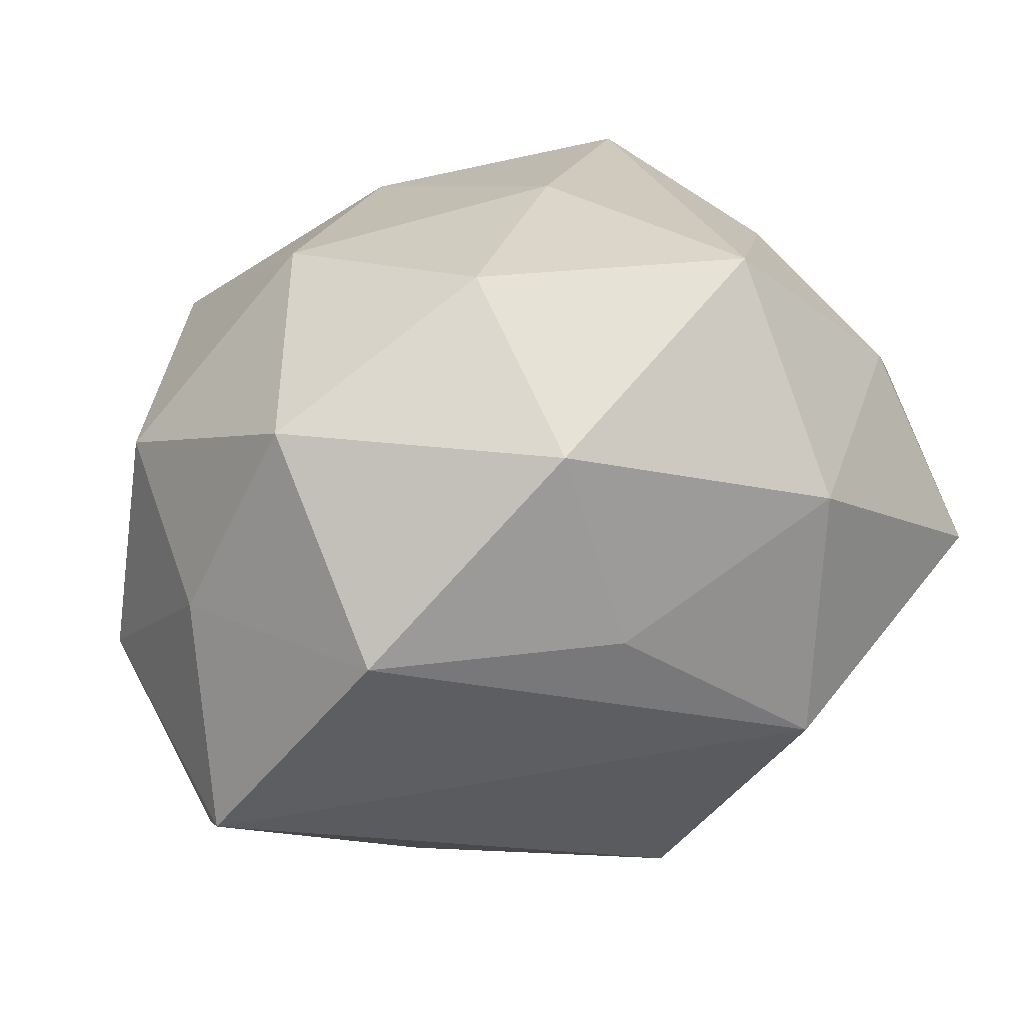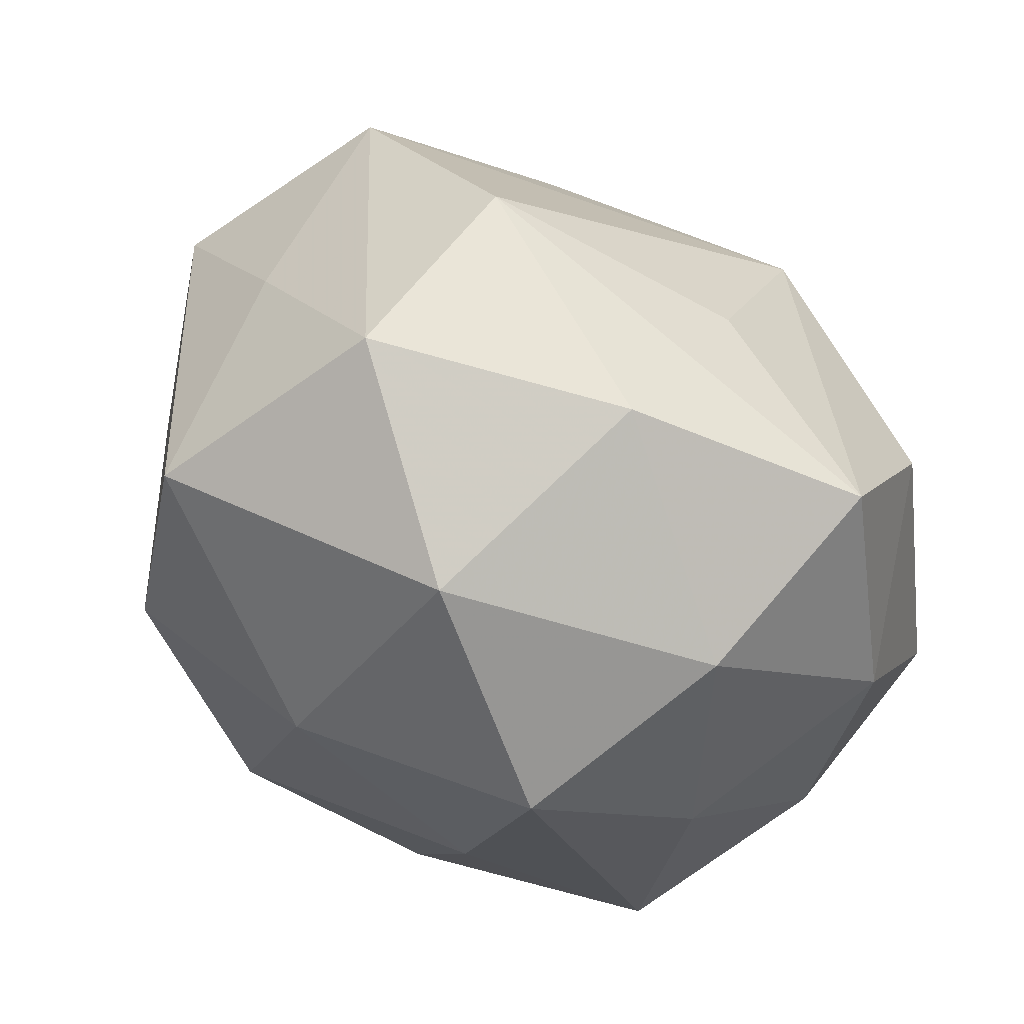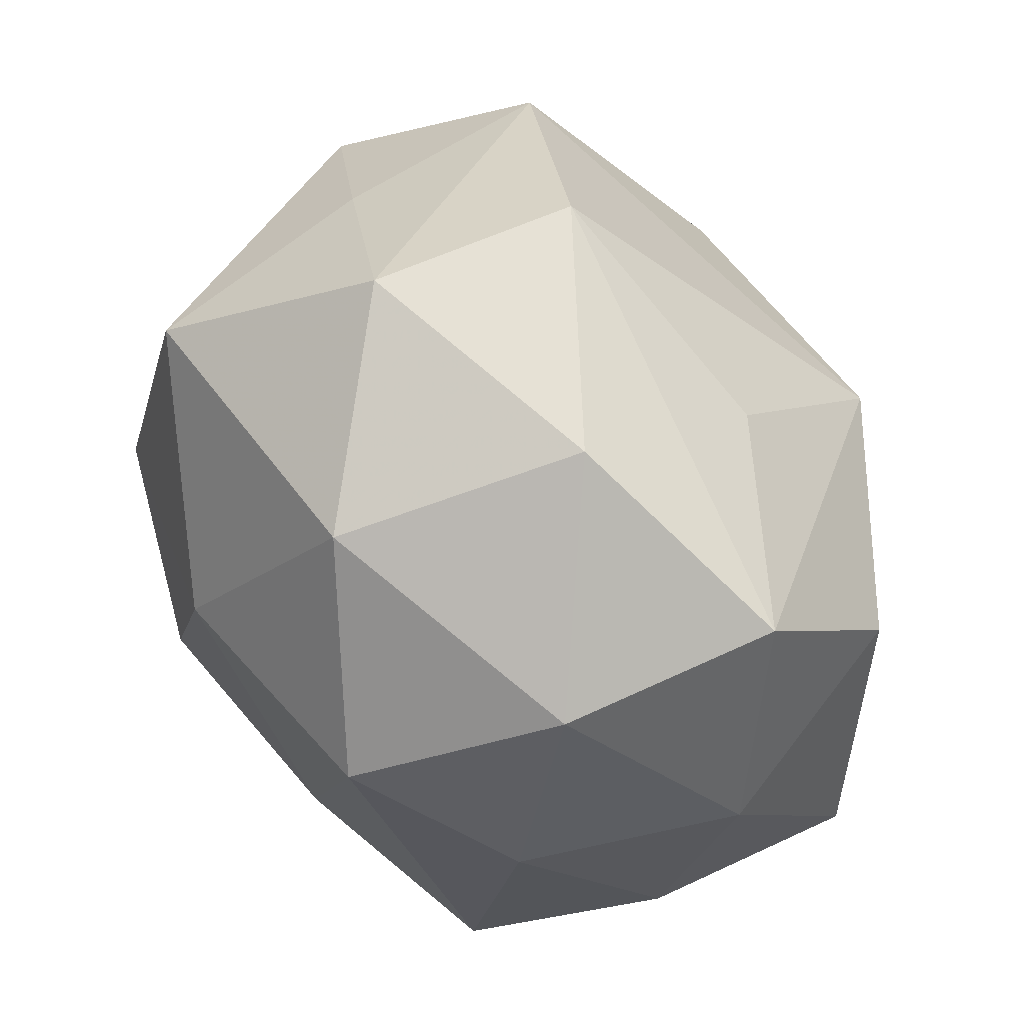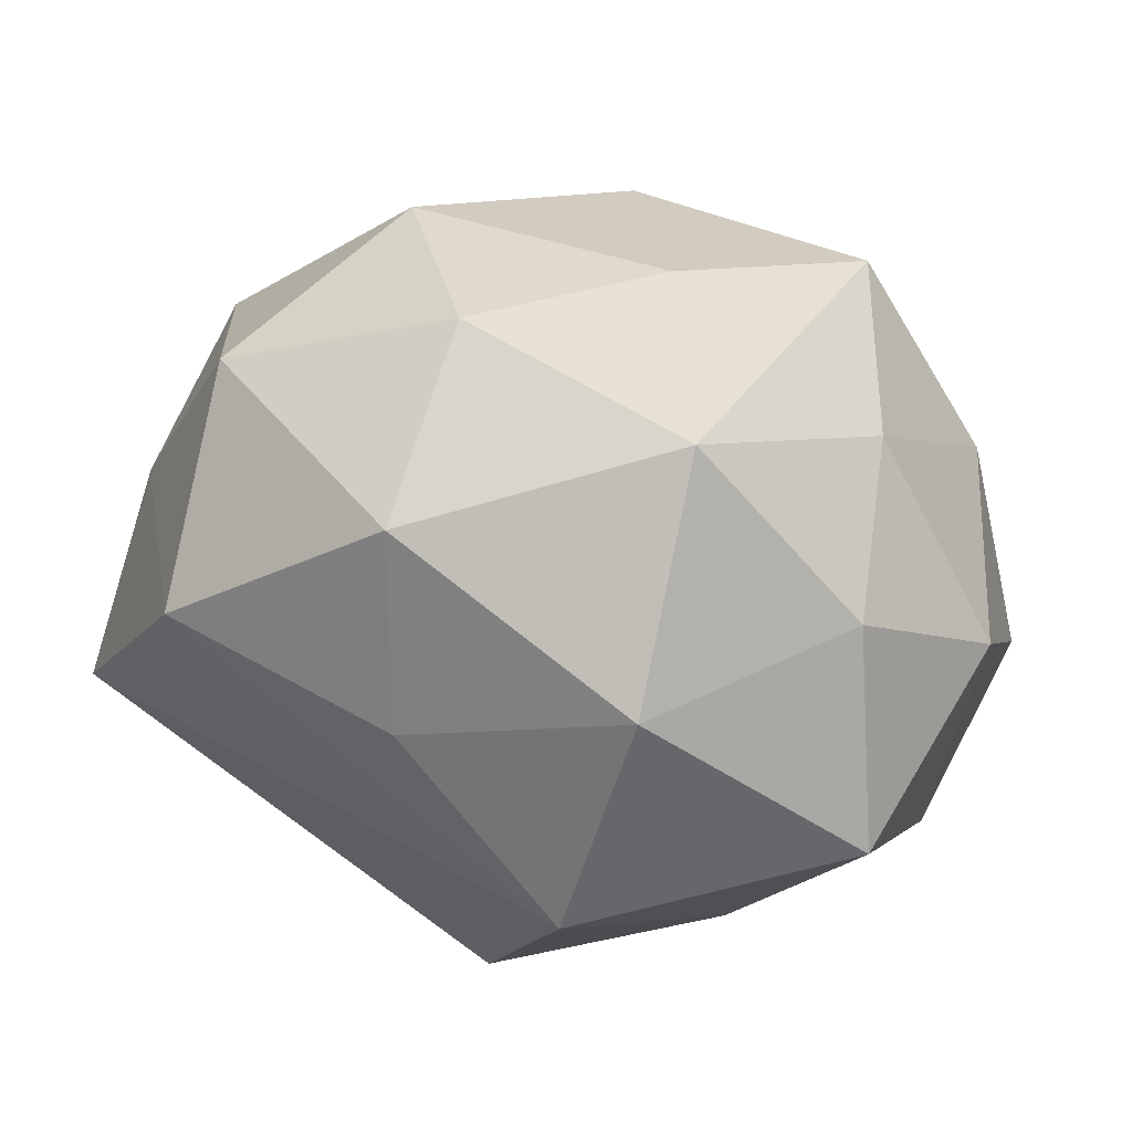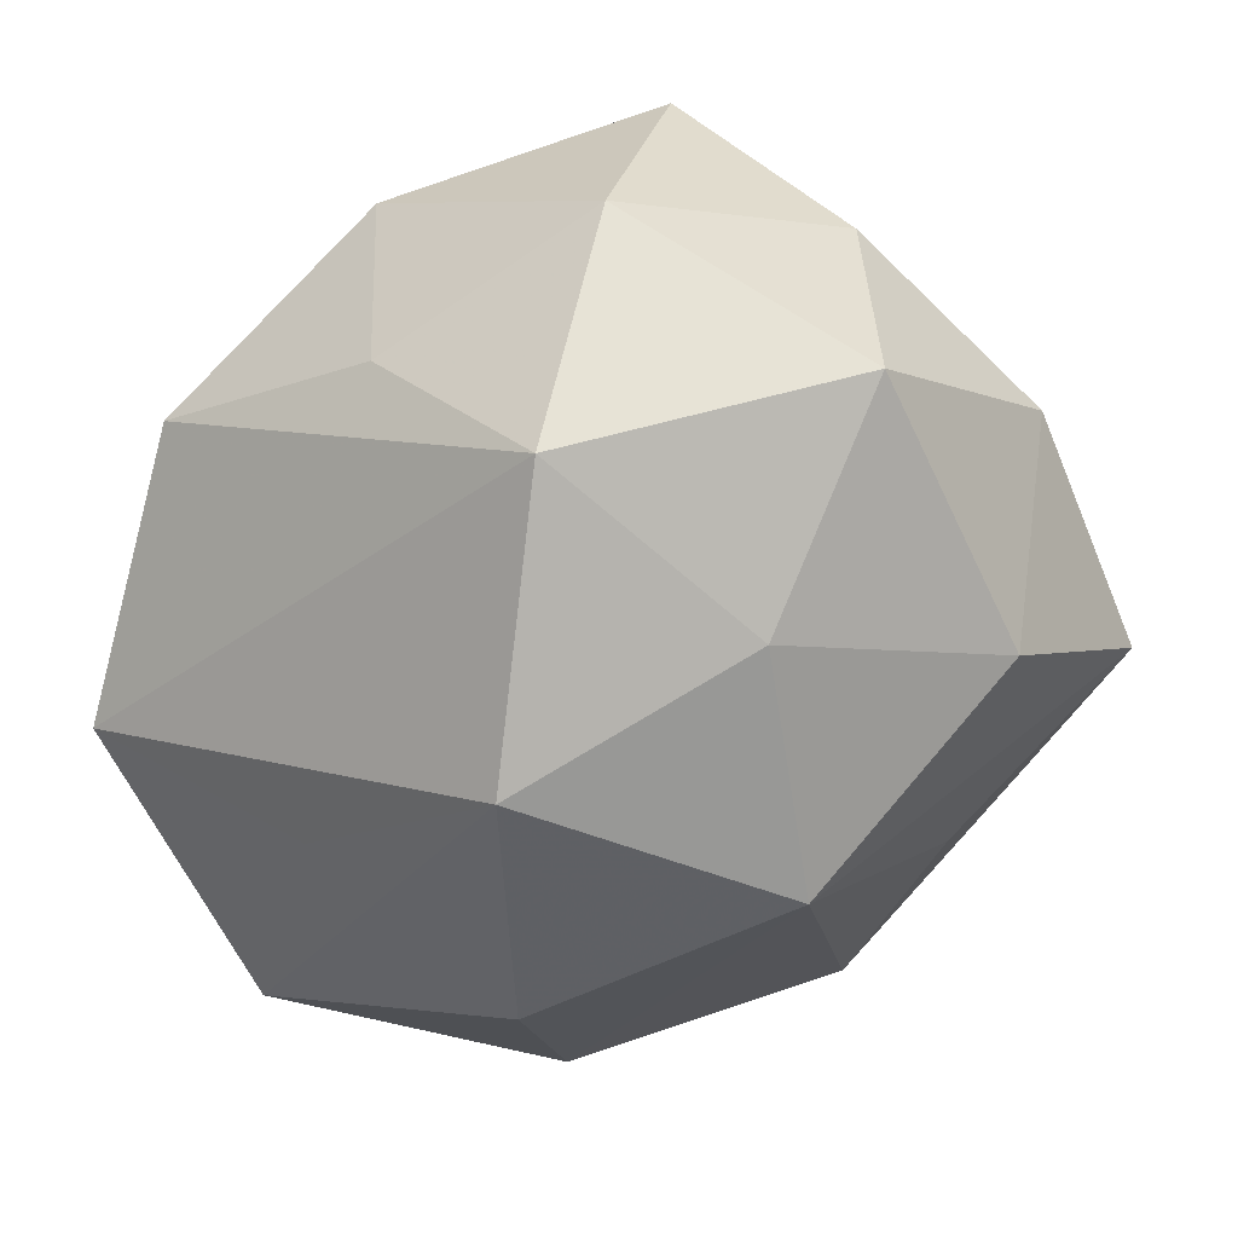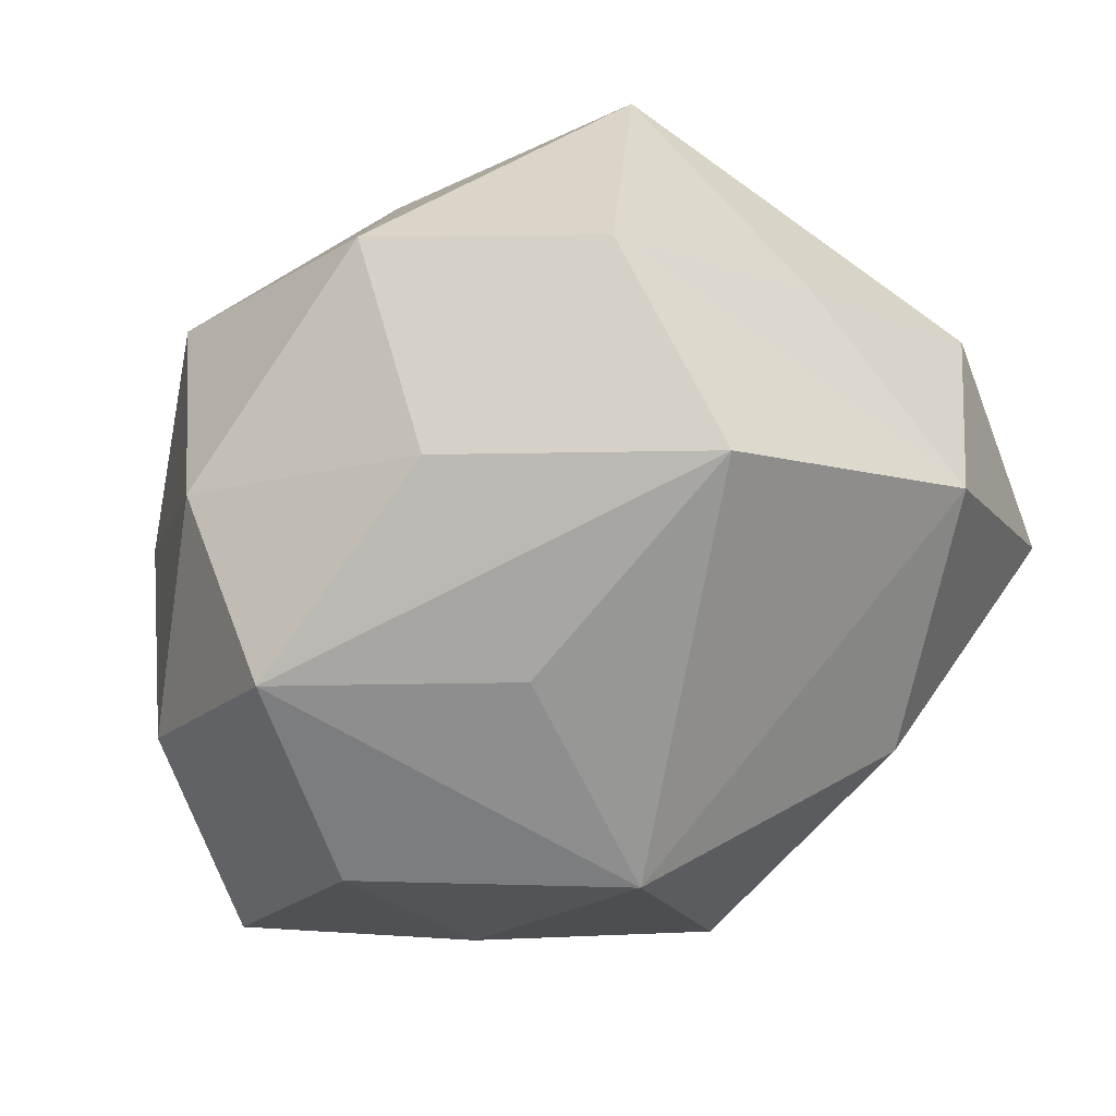
<metadata>
{"format":"obj","ext":"obj","renderer":"f3d","projection":"perspective","resolution":1024,"background":"white","views":[{"elev":-71.7,"azim":21.2,"up":"+Y"},{"elev":65.8,"azim":34.3,"up":"+Y"},{"elev":66.0,"azim":60.8,"up":"+Y"},{"elev":17.6,"azim":37.8,"up":"+Z"},{"elev":-48.7,"azim":46.9,"up":"+Z"},{"elev":67.9,"azim":151.7,"up":"+Y"}]}
</metadata>
<code>
v -0.01357 -0.01094 -0.01726
v 0.004982 0.0233 0.01461
v 0.005363 -0.01655 0.01963
v 0.01587 -0.003921 -0.01927
v 0.02034 0.01734 0.0072
v 0.02259 0.001859 0.01161
v -0.01826 0.01804 0.001406
v -0.02043 -0.008429 0.01565
v 0.006149 -0.02383 -0.003453
v -0.006783 0.02579 -0.008511
v -0.02306 -0.02017 -0.007192
v -0.01454 0.01969 0.01676
v 0.02214 0.01999 -0.006355
v -0.009067 -0.02143 0.01605
v 0.0151 0.01171 0.01967
v -0.01924 -0.01784 0.006666
v 0.02112 -0.01533 0.01447
v 0.02722 -0.007291 0.003191
v 0.006933 0.007811 -0.0239
v 0.01066 -0.003119 0.02084
v -0.01169 0.00351 -0.02273
v 0.02092 -0.02022 -0.0004372
v -0.000951 0.008705 0.0228
v 0.008332 0.01855 -0.01294
v -0.008441 -0.02745 0.001848
v -0.006793 0.02835 0.00529
v -0.02842 -0.002454 -0.01367
v 0.01444 -0.01897 -0.01505
v 0.02221 0.008893 -0.01552
v 0.008522 0.02609 -0.0007145
v 0.001594 -0.009875 -0.02456
v 0.02818 -0.007345 -0.01065
v 0.007104 -0.02523 0.009362
v 0.02793 0.006471 -0.001611
v -0.006029 -0.007387 0.02346
v -0.02065 0.01529 -0.01342
v -0.022 0.005795 0.009445
v -0.01566 0.003931 0.0207
v -0.02835 0.007666 -0.002279
v -0.02765 -0.006582 0.002698
f 22 28 32
f 22 17 33
f 15 17 6
f 10 13 24
f 24 19 10
f 13 19 24
f 10 19 36
f 36 26 10
f 31 27 21
f 21 19 31
f 27 36 21
f 21 36 19
f 31 19 4
f 32 28 4
f 4 28 31
f 29 19 13
f 29 34 32
f 13 34 29
f 32 4 29
f 29 4 19
f 31 28 11
f 40 27 11
f 11 16 40
f 5 34 13
f 15 6 5
f 5 6 34
f 2 26 12
f 15 5 2
f 18 6 17
f 34 6 18
f 32 34 18
f 18 22 32
f 17 22 18
f 12 26 7
f 26 36 7
f 15 2 23
f 23 2 12
f 20 17 15
f 15 23 20
f 20 23 35
f 8 37 40
f 40 16 8
f 14 8 16
f 35 8 14
f 1 27 31
f 31 11 1
f 1 11 27
f 25 11 28
f 33 14 25
f 16 11 25
f 25 14 16
f 30 5 13
f 30 2 5
f 26 2 30
f 30 13 10
f 10 26 30
f 39 36 27
f 39 7 36
f 39 27 40
f 40 37 39
f 39 37 12
f 12 7 39
f 38 23 12
f 35 23 38
f 38 8 35
f 12 37 38
f 37 8 38
f 17 20 3
f 3 20 35
f 35 14 3
f 33 17 3
f 3 14 33
f 28 22 9
f 9 25 28
f 9 22 33
f 33 25 9

</code>
